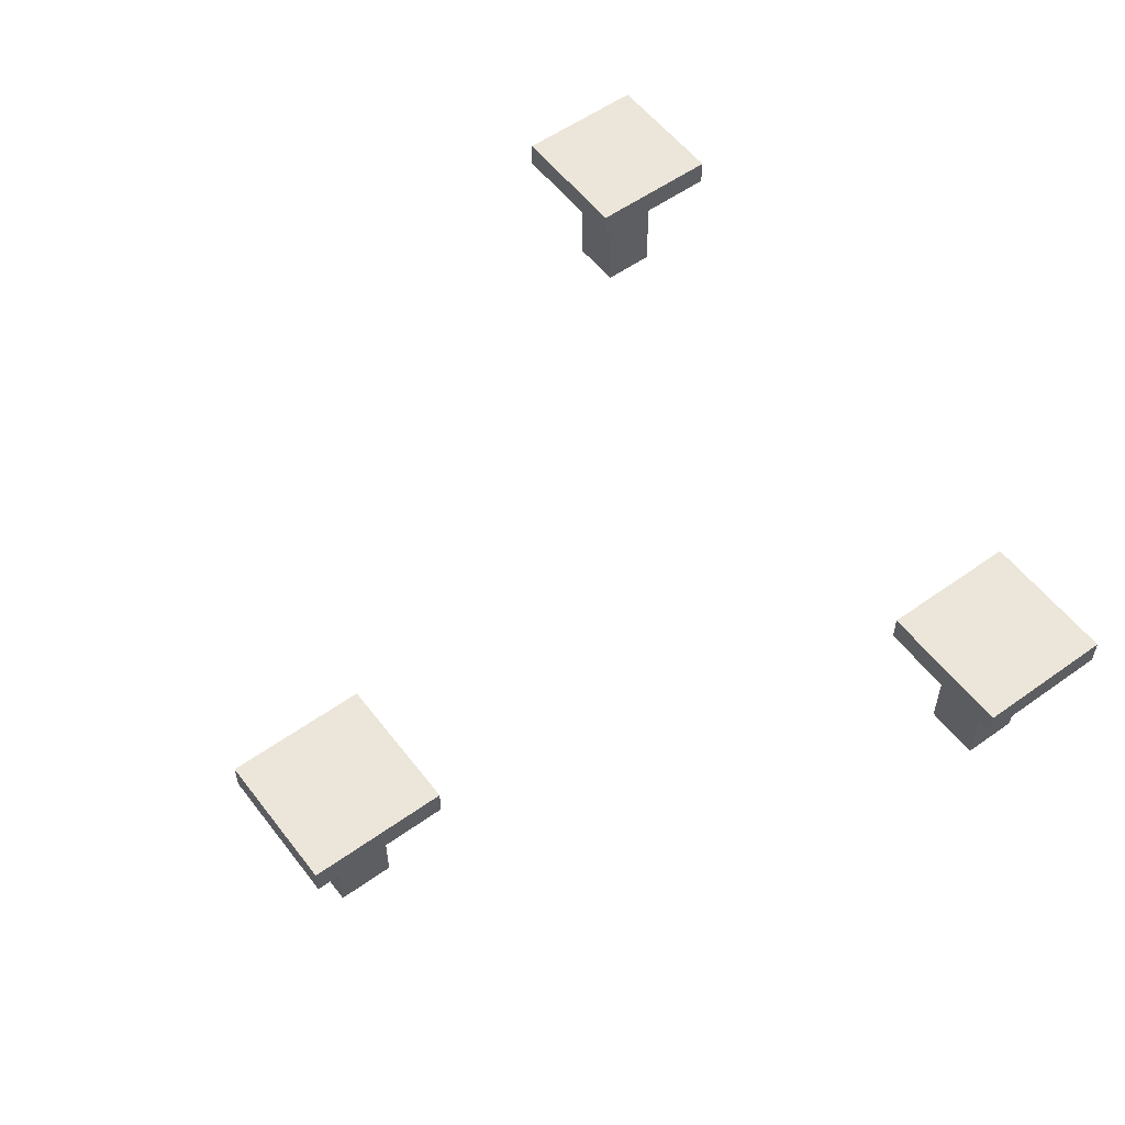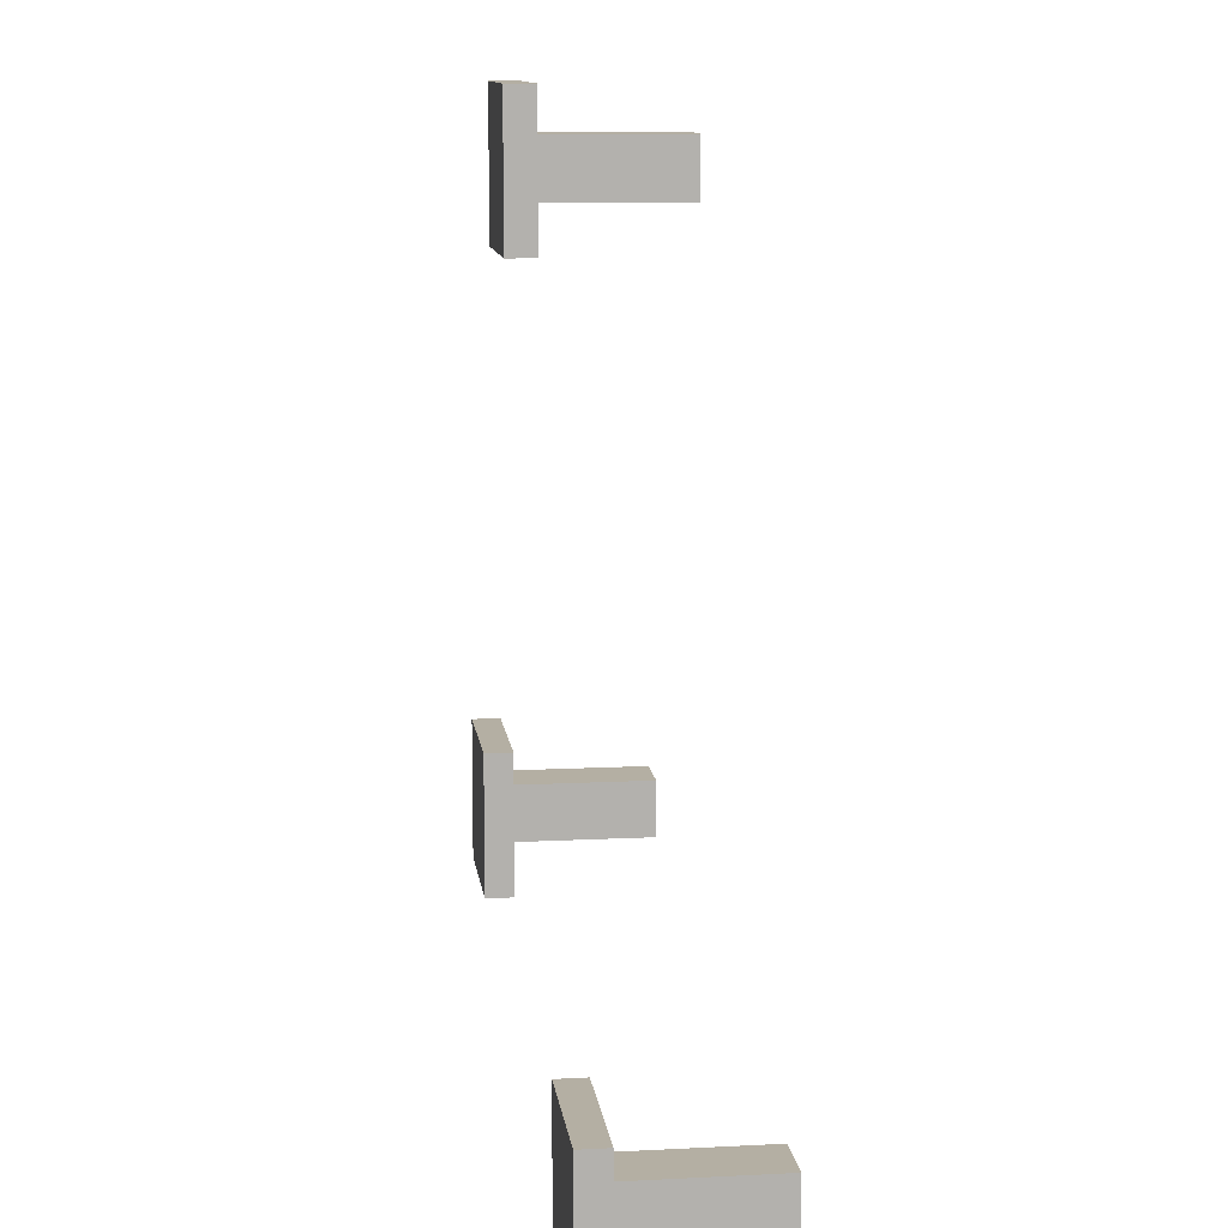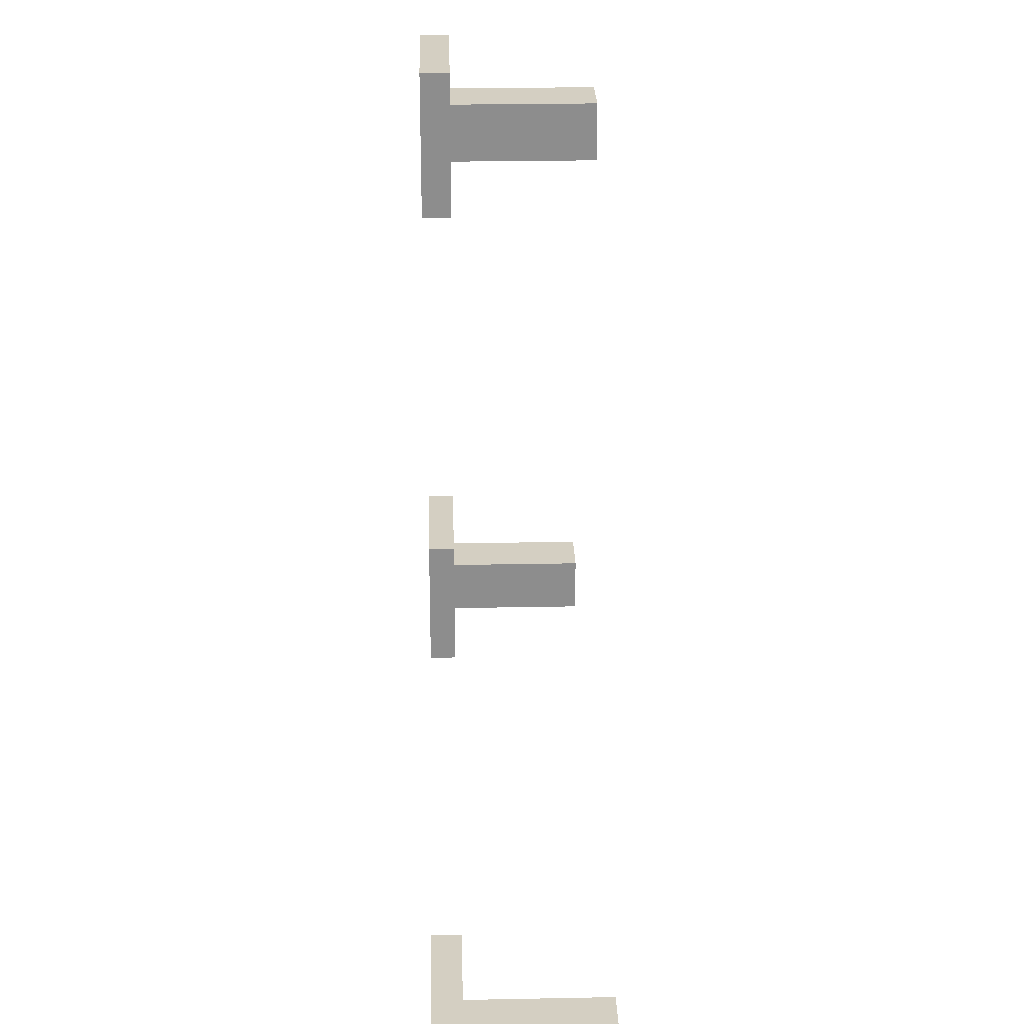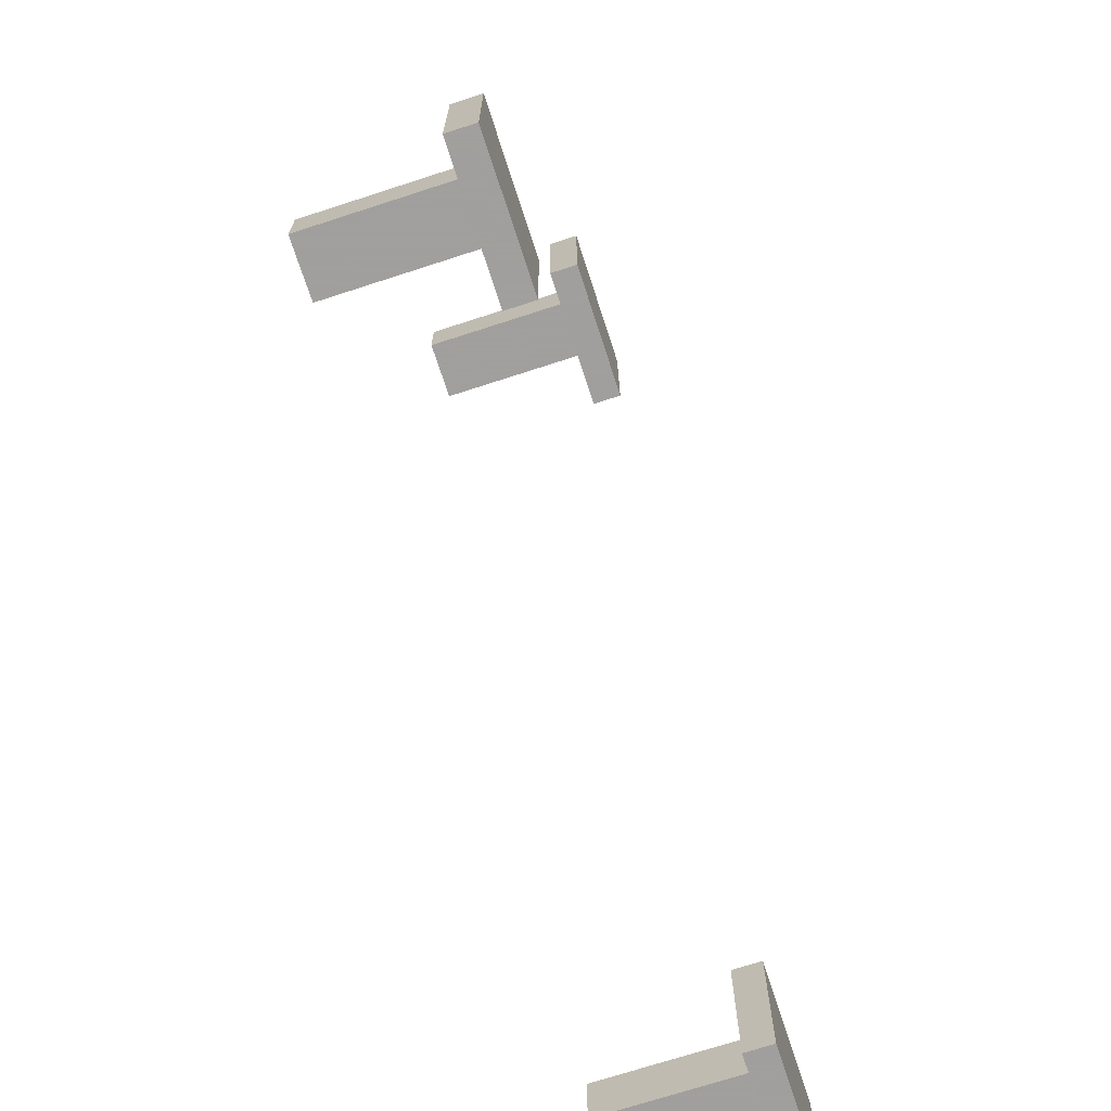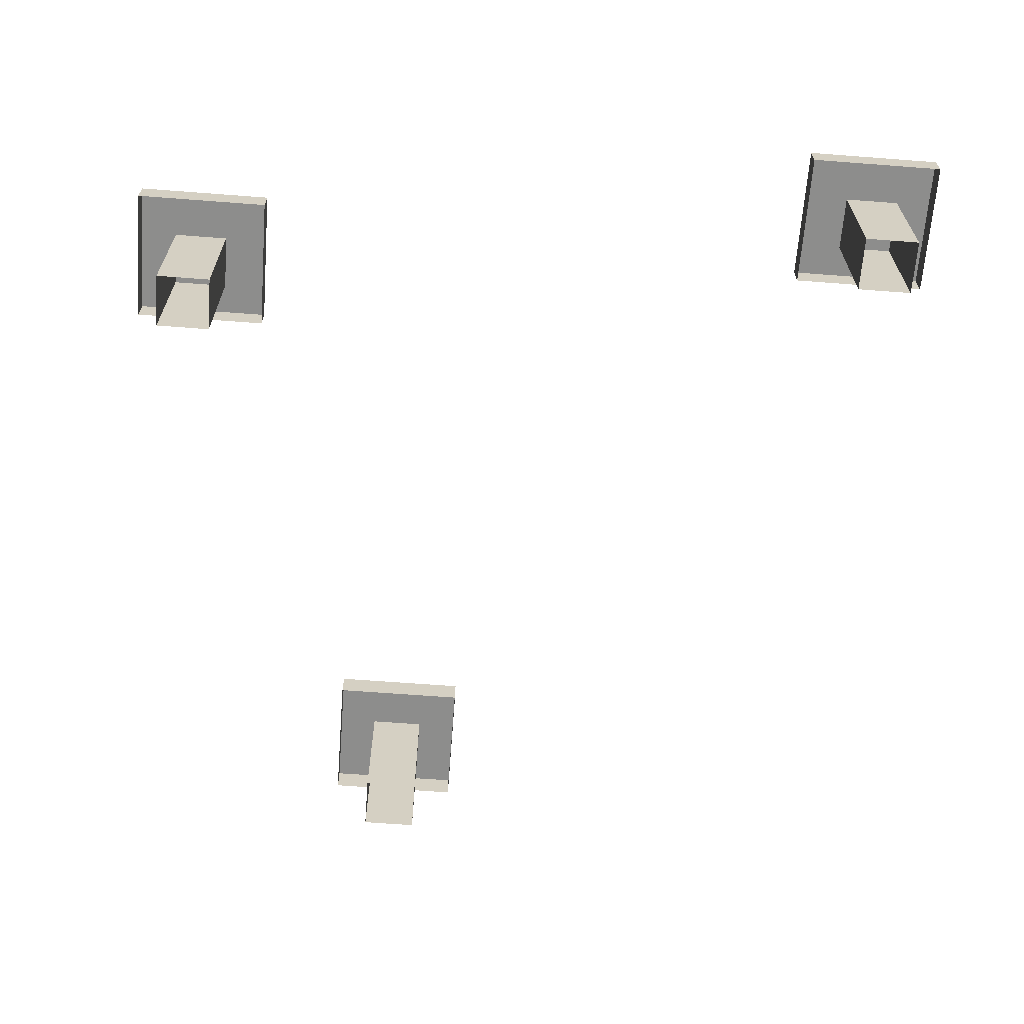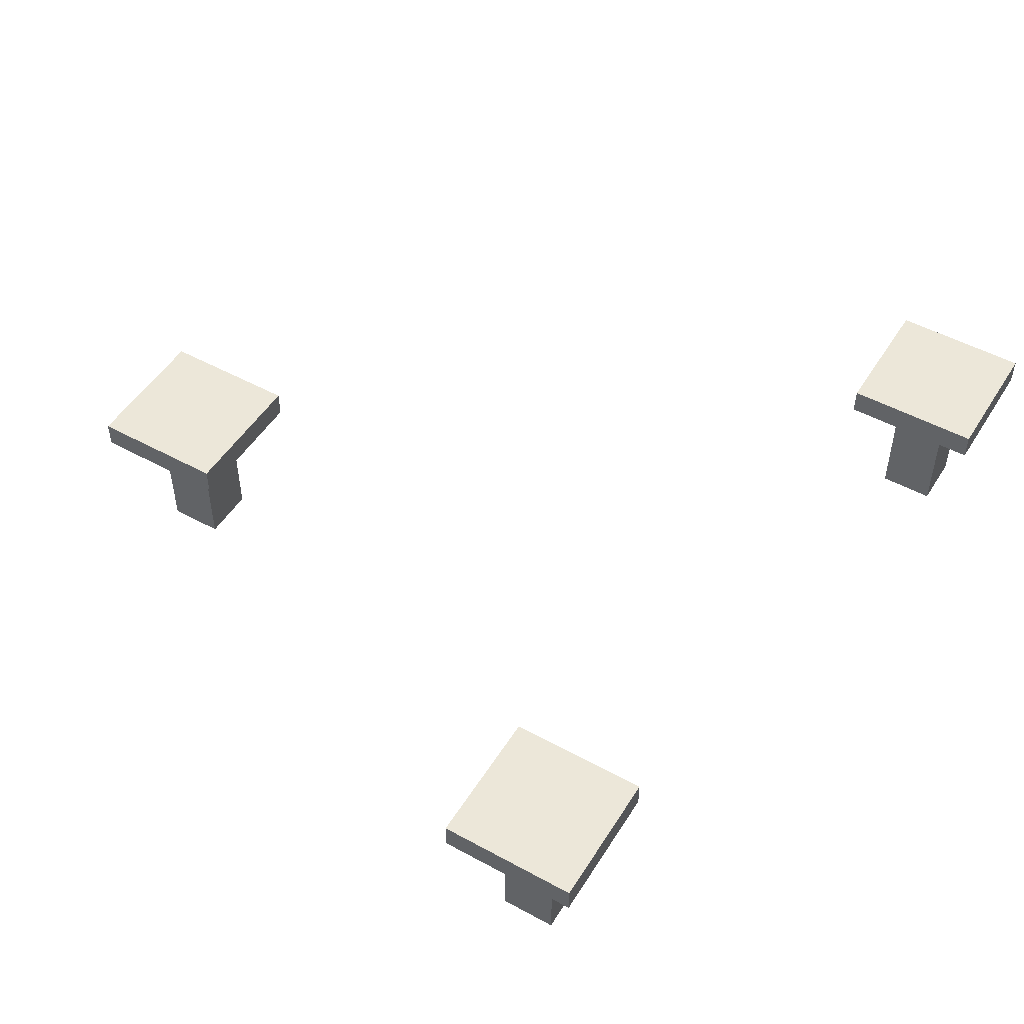
<metadata>
{"format":"obj","ext":"obj","renderer":"f3d","projection":"perspective","resolution":1024,"background":"white","views":[{"elev":55.7,"azim":53.1,"up":"+Y"},{"elev":11.2,"azim":-97.2,"up":"+Z"},{"elev":25.6,"azim":-91.8,"up":"+Z"},{"elev":-71.5,"azim":108.0,"up":"+Z"},{"elev":-64.5,"azim":175.6,"up":"+Y"},{"elev":50.0,"azim":121.0,"up":"+Y"}]}
</metadata>
<code>
v 0.23 -0.38 -0.13
v 0.33 -0.38 -0.23
v 0.23 -0.38 -0.23
v 0.3 -0.4 -0.2
v 0.3 -0.4 -0.16
v 0.26 -0.4 -0.16
v 0.26 -0.5 -0.16
v 0.26 -0.4 -0.2
v 0.26 -0.5 -0.2
v 0.3 -0.5 -0.16
v 0.3 -0.5 -0.2
v 0.23 -0.4 -0.23
v 0.23 -0.4 -0.13
v 0.33 -0.4 -0.13
v 0.33 -0.4 -0.23
v 0.33 -0.38 -0.13
v -0.3 -0.38 -0.2
v -0.2 -0.38 -0.3
v -0.3 -0.38 -0.3
v -0.23 -0.4 -0.27
v -0.23 -0.5 -0.23
v -0.23 -0.4 -0.23
v -0.27 -0.4 -0.23
v -0.27 -0.5 -0.23
v -0.27 -0.4 -0.27
v -0.27 -0.5 -0.27
v -0.23 -0.5 -0.27
v -0.3 -0.4 -0.3
v -0.3 -0.4 -0.2
v -0.2 -0.4 -0.2
v -0.2 -0.4 -0.3
v -0.2 -0.38 -0.2
v 0.05 -0.38 0.31
v 0.15 -0.38 0.21
v 0.05 -0.38 0.21
v 0.08 -0.5 0.24
v 0.12 -0.4 0.24
v 0.12 -0.5 0.24
v 0.12 -0.4 0.28
v 0.12 -0.5 0.28
v 0.08 -0.4 0.28
v 0.08 -0.5 0.28
v 0.08 -0.4 0.24
v 0.05 -0.4 0.31
v 0.05 -0.4 0.21
v 0.15 -0.4 0.31
v 0.15 -0.4 0.21
v 0.15 -0.38 0.31
f 1 2 3
f 9 4 11
f 11 5 10
f 10 6 7
f 7 8 9
f 6 4 8
f 13 3 12
f 14 1 13
f 15 16 14
f 12 2 15
f 17 18 19
f 26 20 27
f 21 20 22
f 21 23 24
f 24 25 26
f 23 20 25
f 29 19 28
f 30 17 29
f 31 32 30
f 28 18 31
f 33 34 35
f 36 37 38
f 38 39 40
f 40 41 42
f 42 43 36
f 41 37 43
f 44 35 45
f 46 33 44
f 47 48 46
f 45 34 47
f 1 16 2
f 9 8 4
f 11 4 5
f 10 5 6
f 7 6 8
f 6 5 4
f 13 1 3
f 14 16 1
f 15 2 16
f 12 3 2
f 17 32 18
f 26 25 20
f 21 27 20
f 21 22 23
f 24 23 25
f 23 22 20
f 29 17 19
f 30 32 17
f 31 18 32
f 28 19 18
f 33 48 34
f 36 43 37
f 38 37 39
f 40 39 41
f 42 41 43
f 41 39 37
f 44 33 35
f 46 48 33
f 47 34 48
f 45 35 34

</code>
